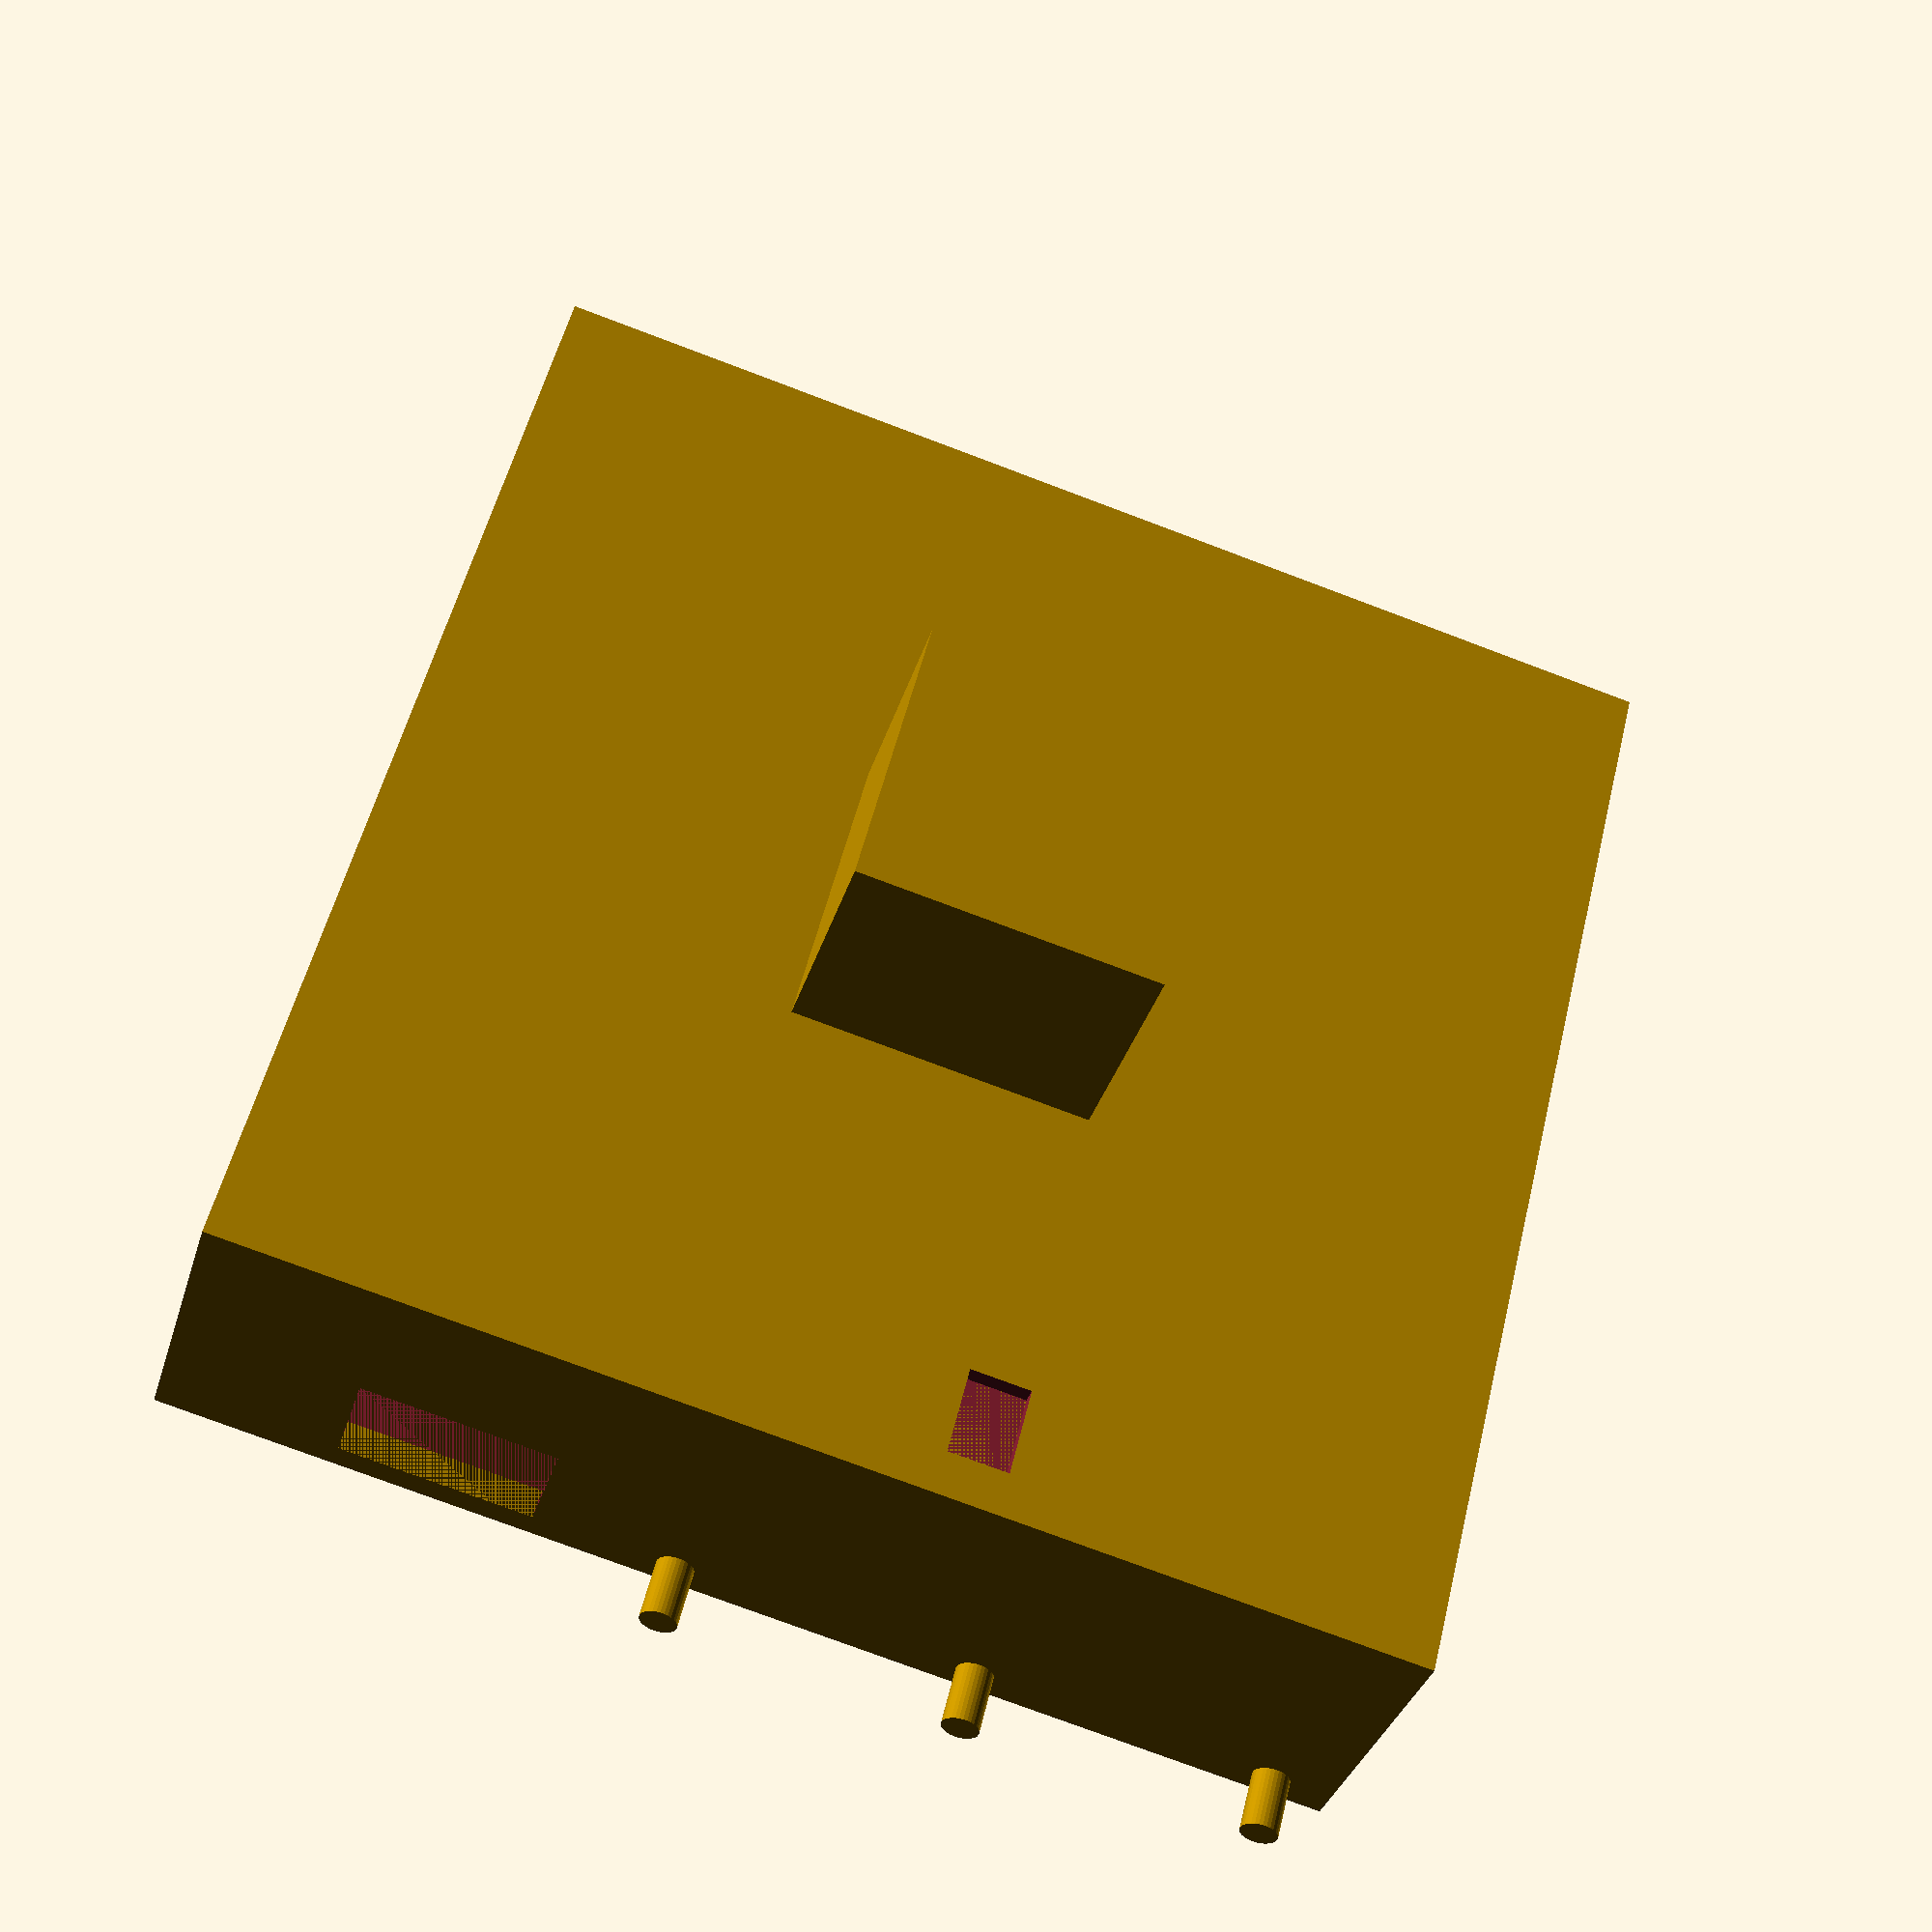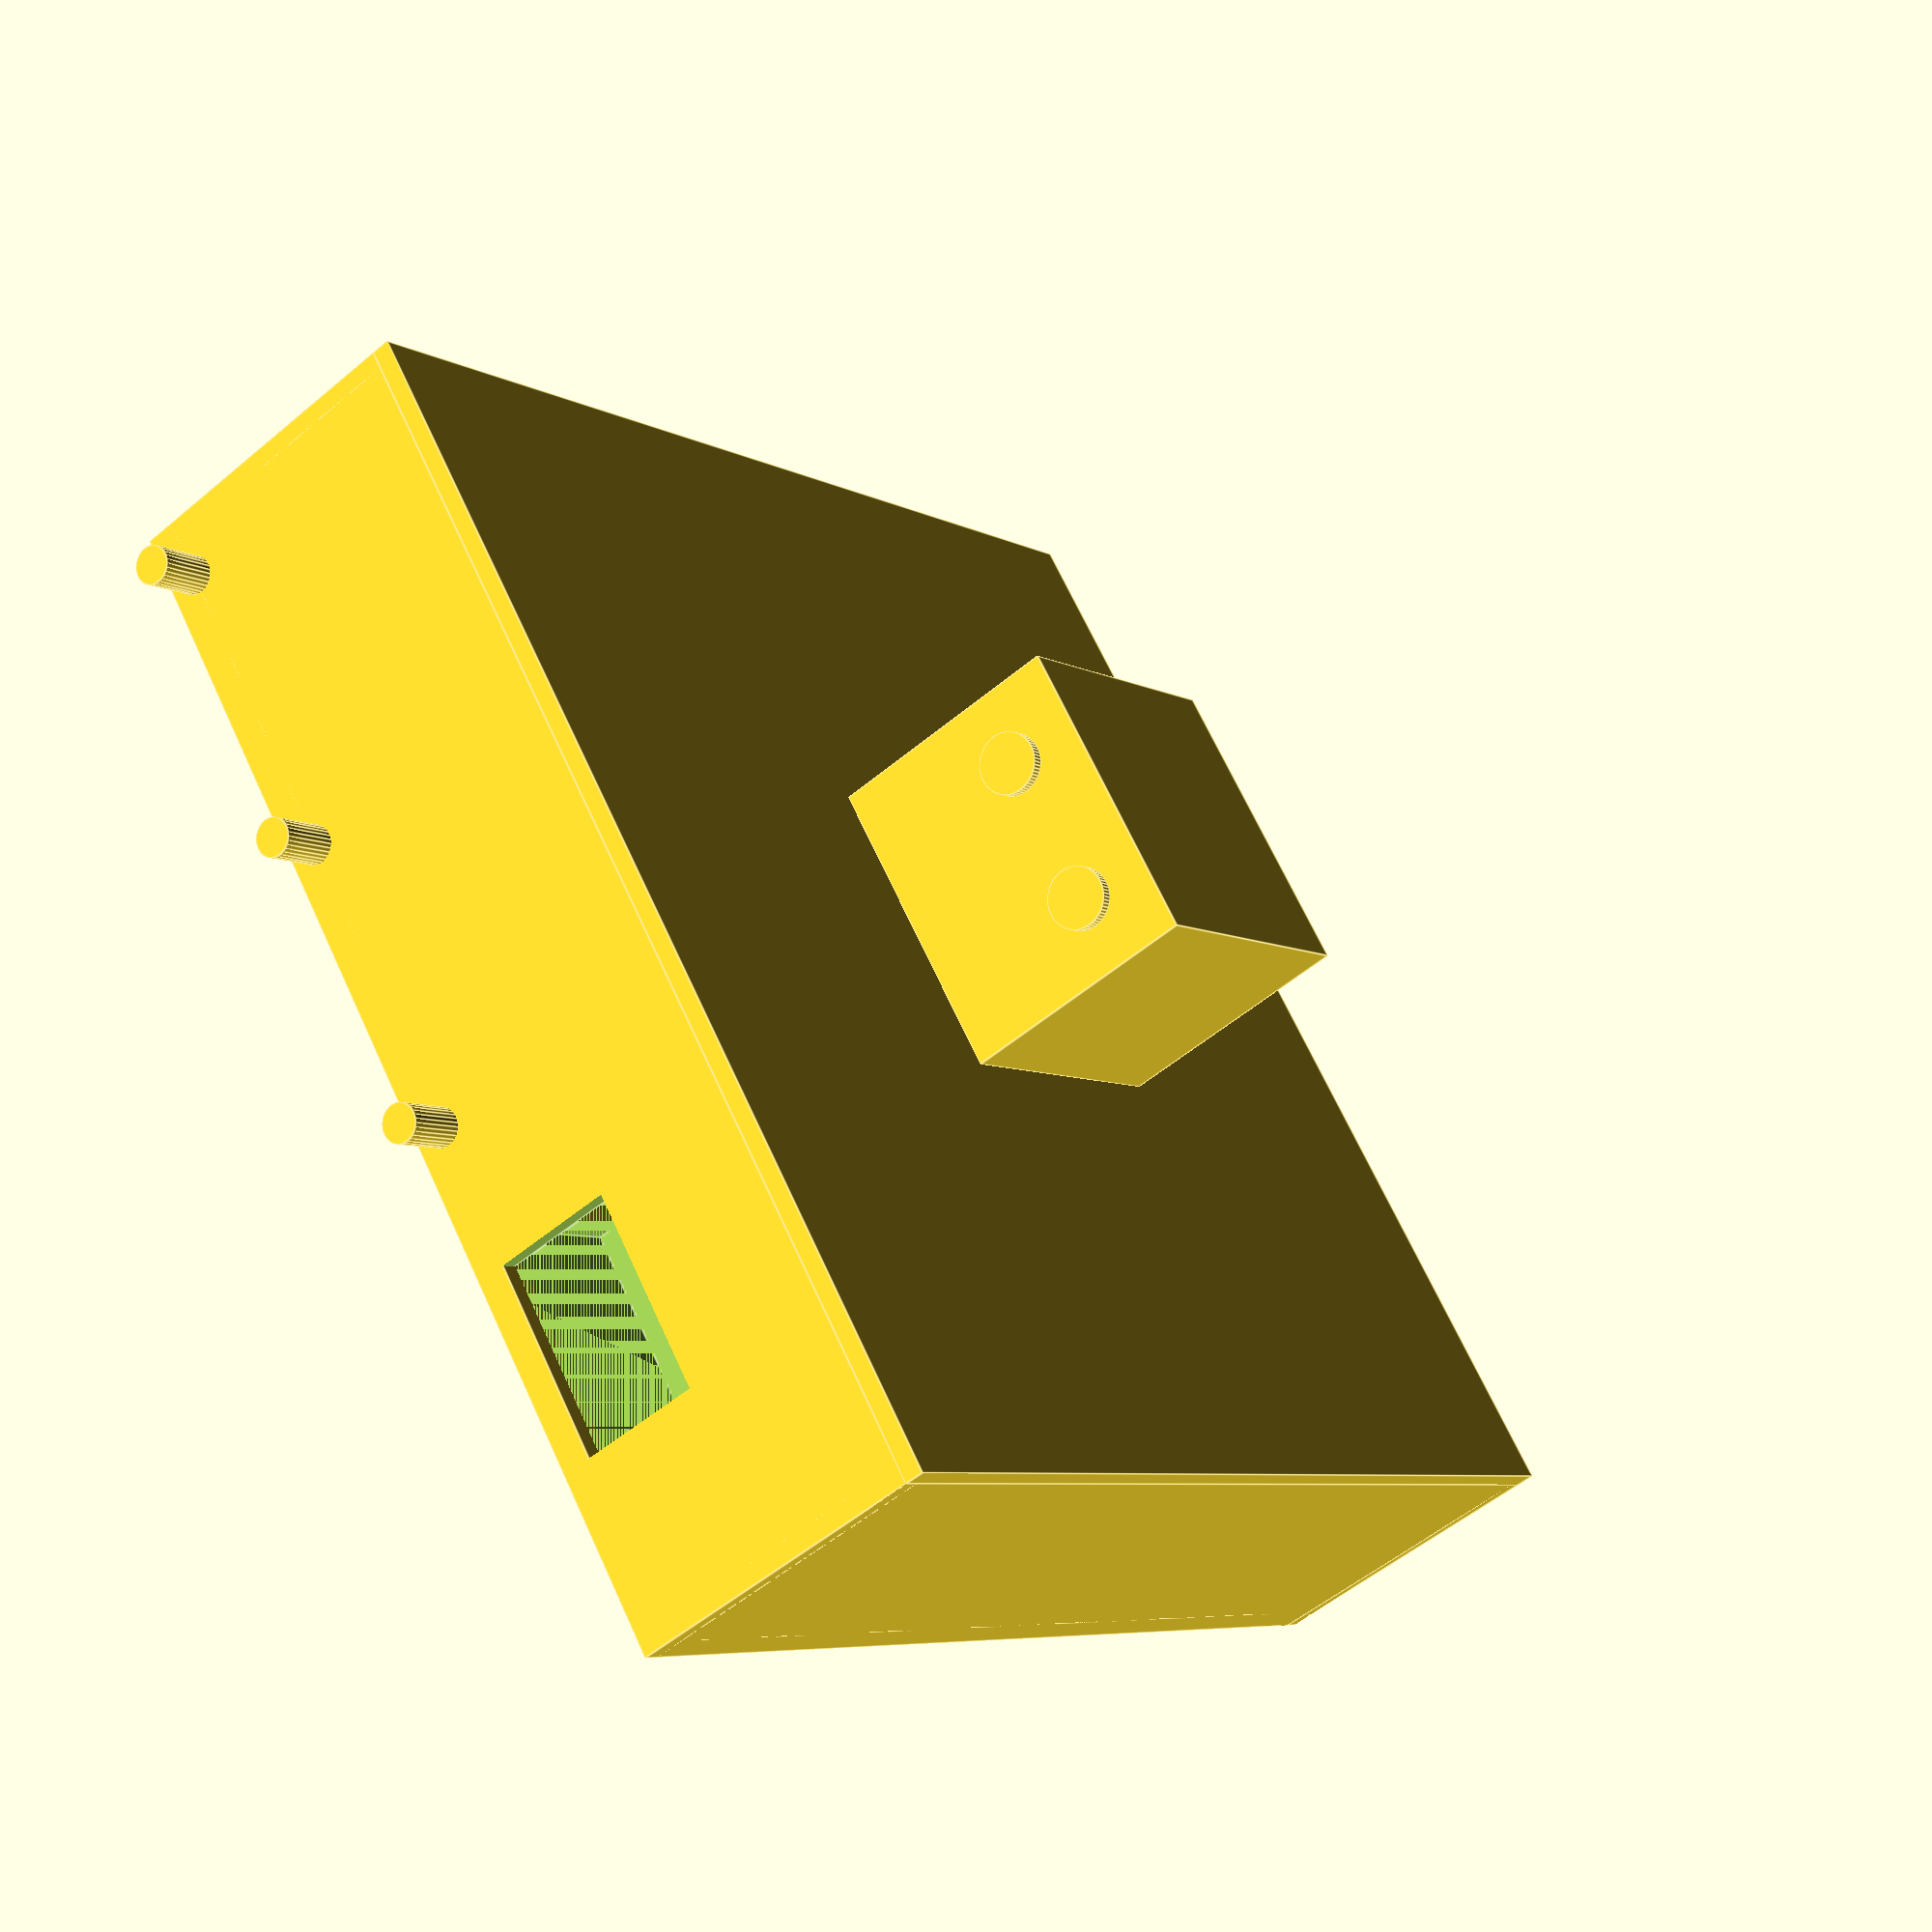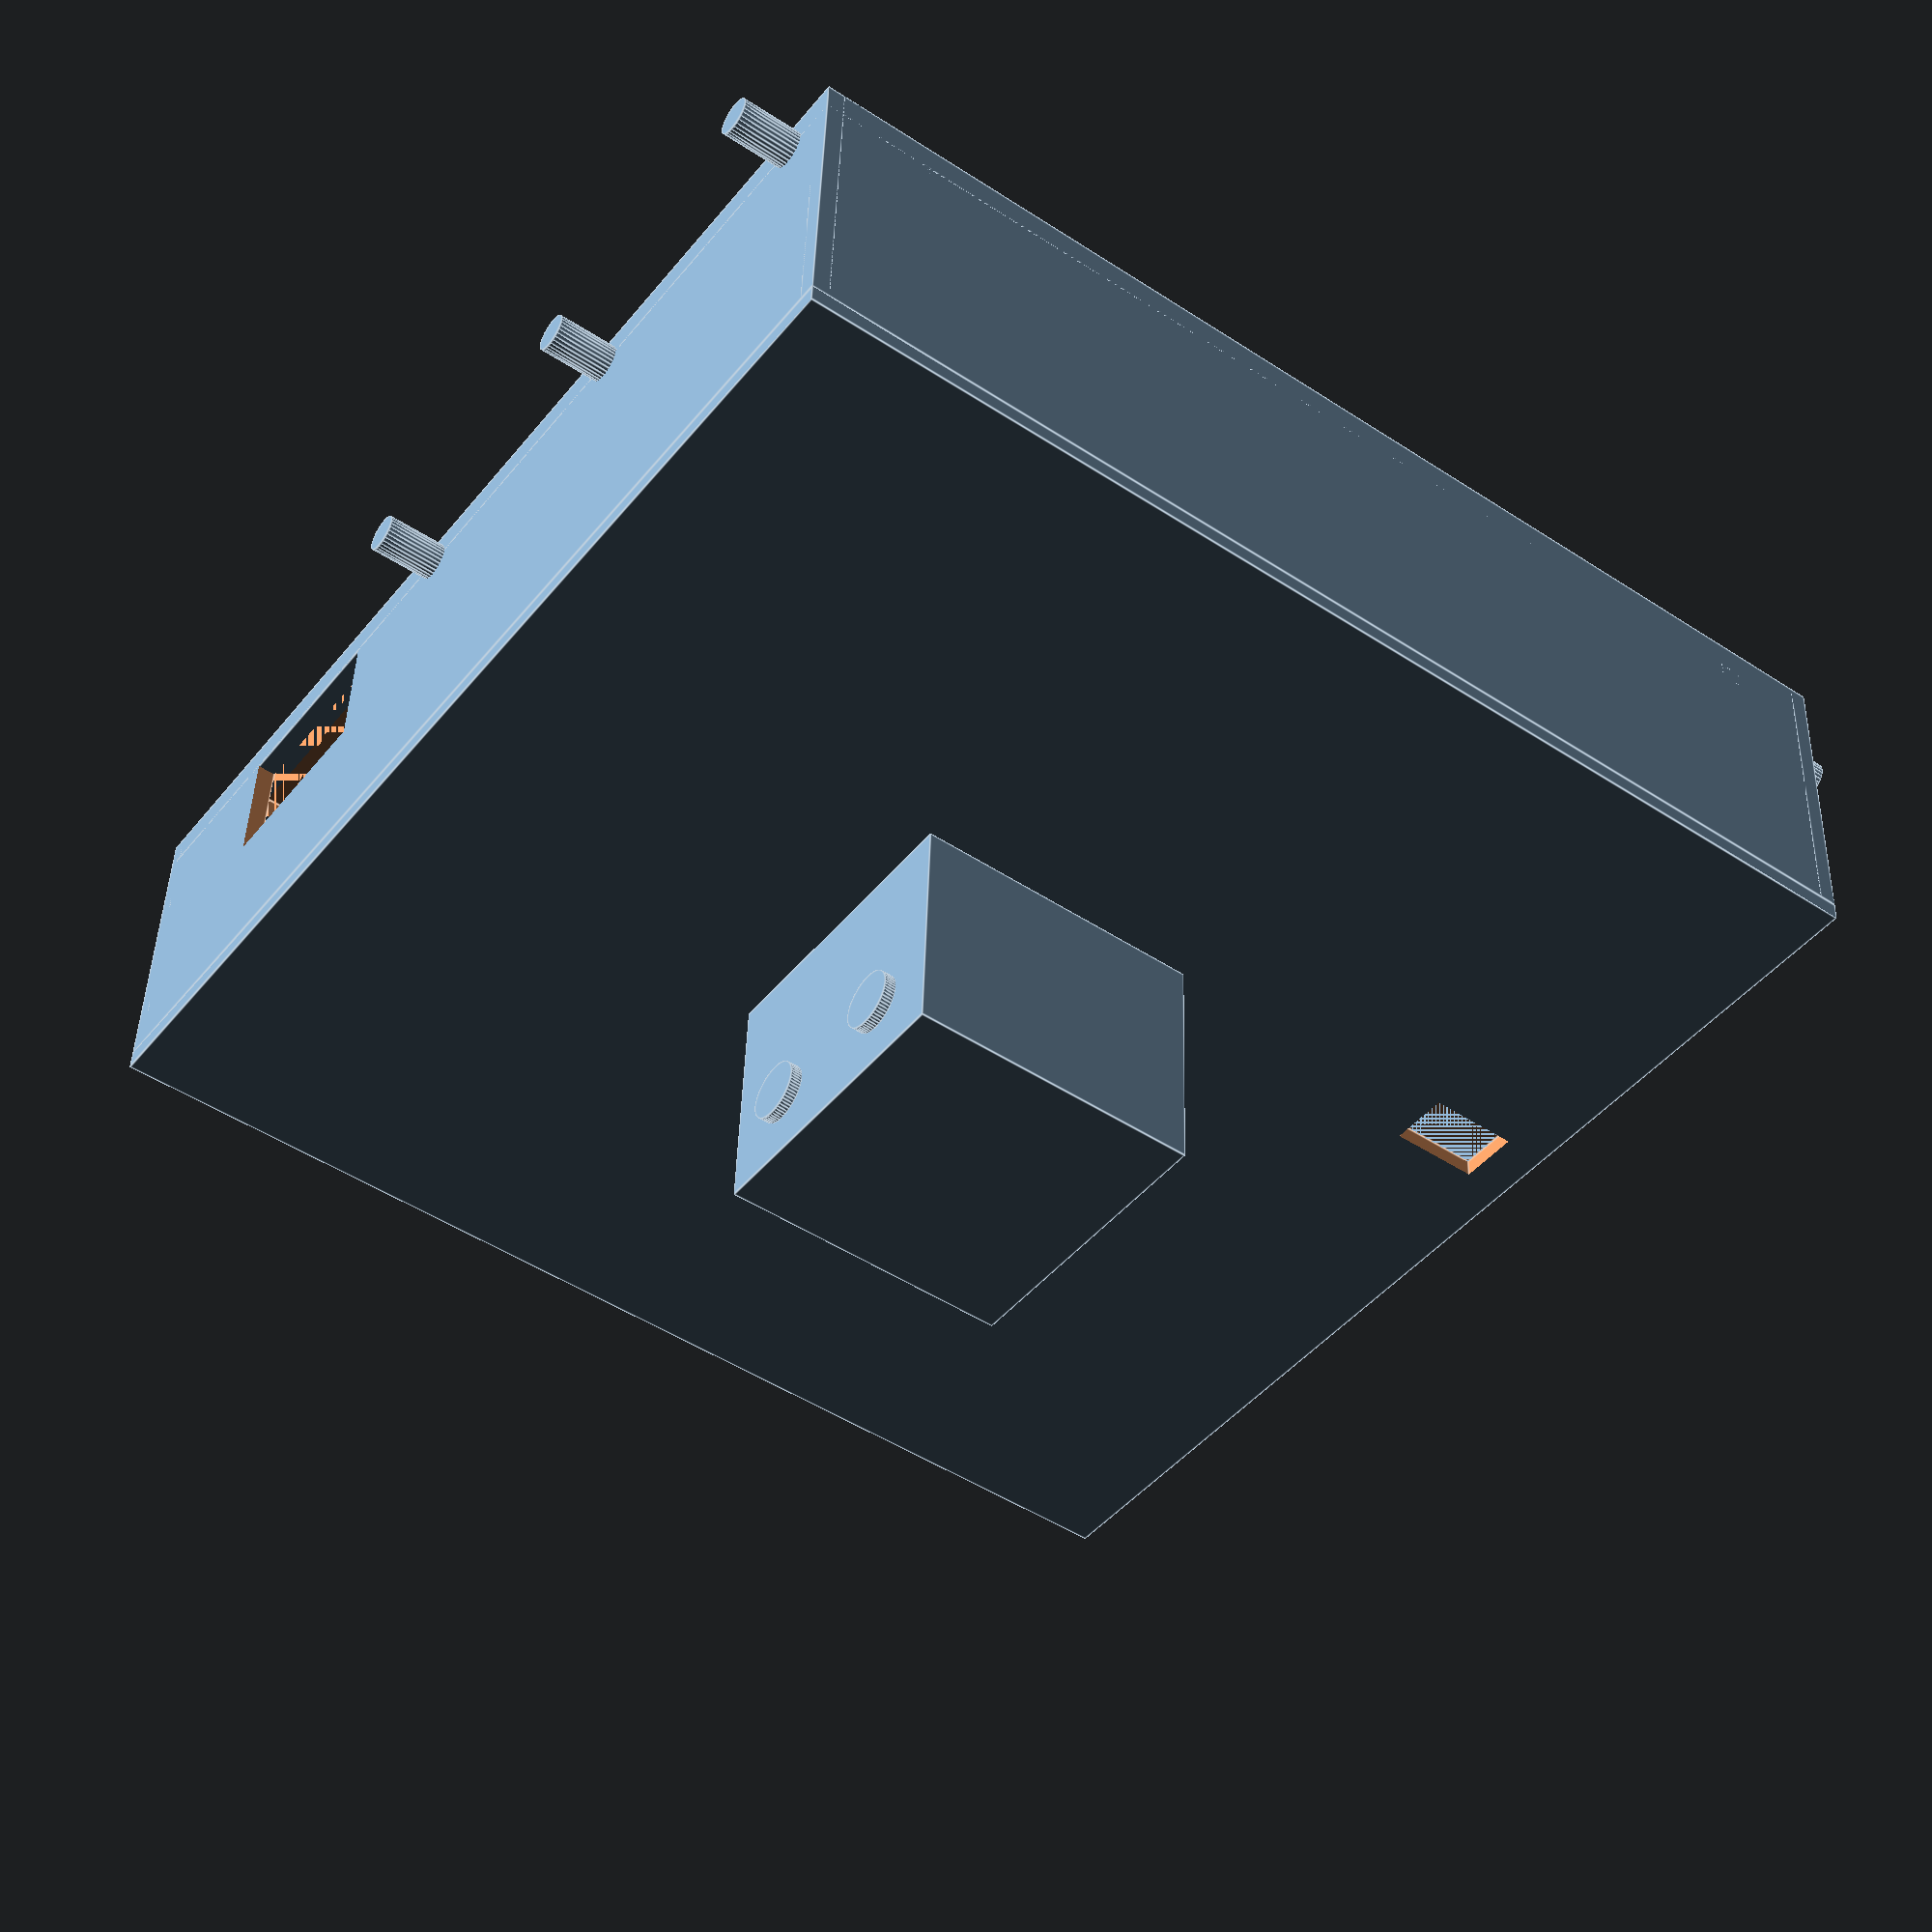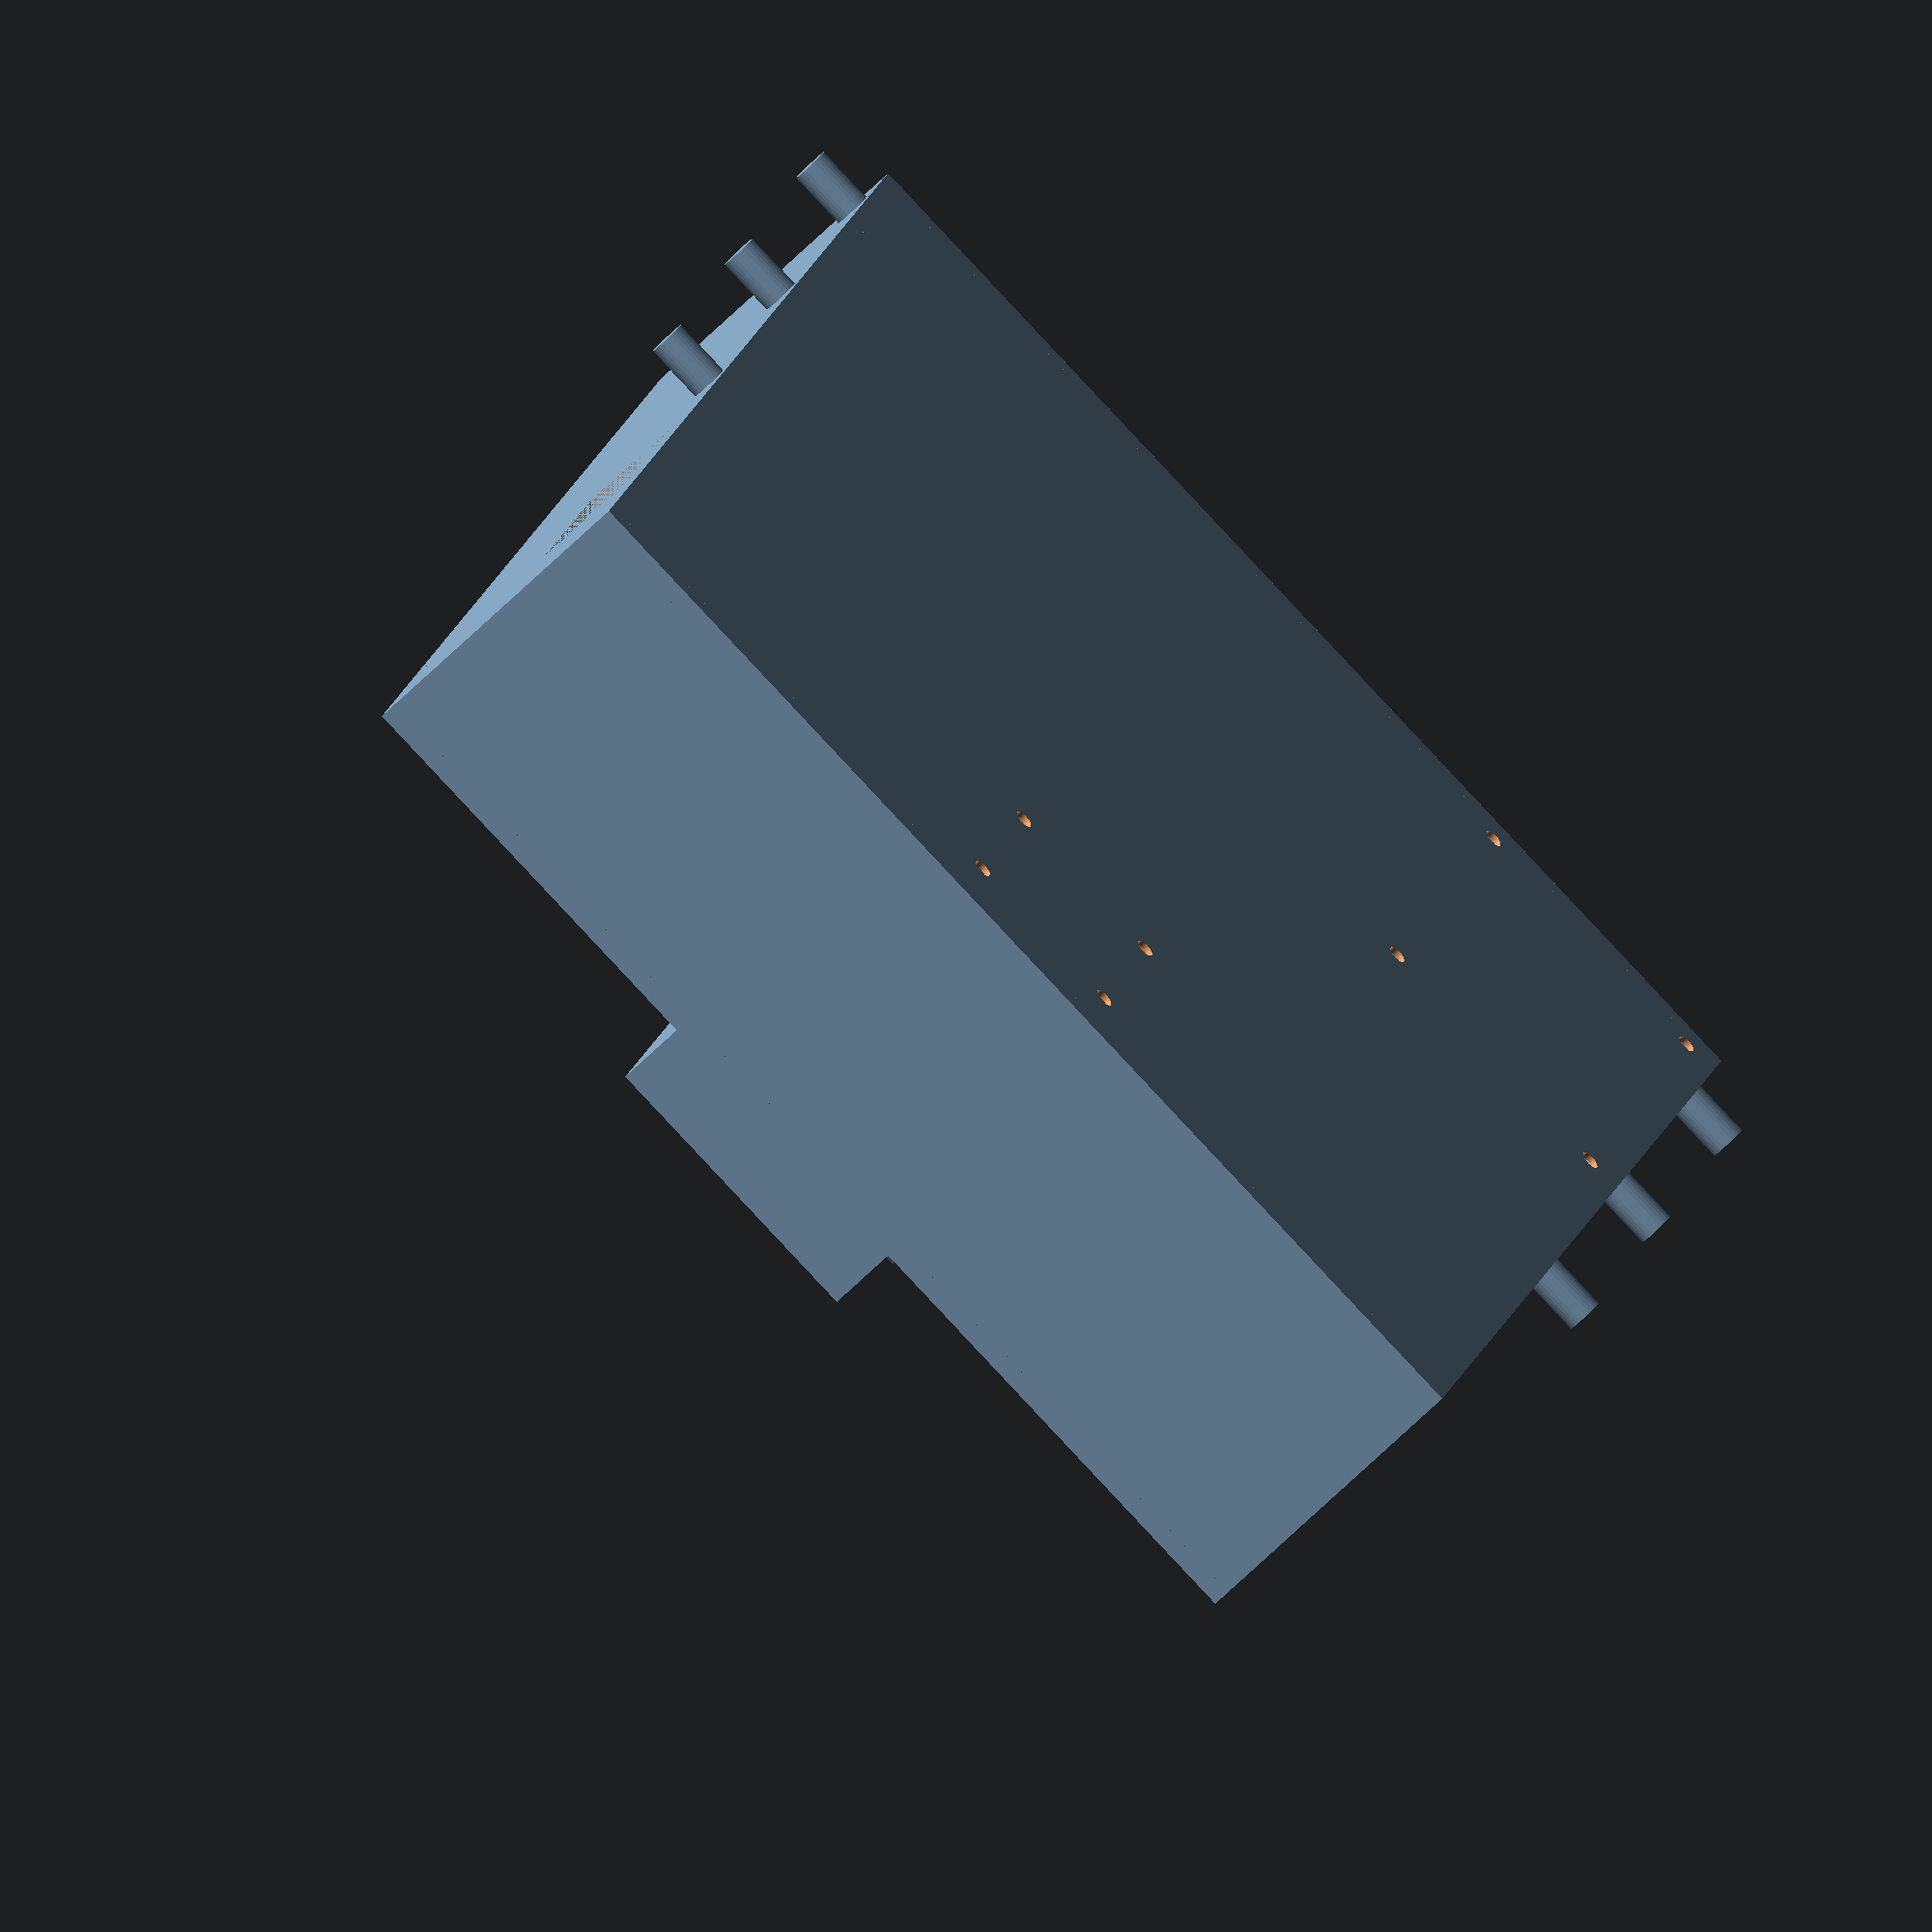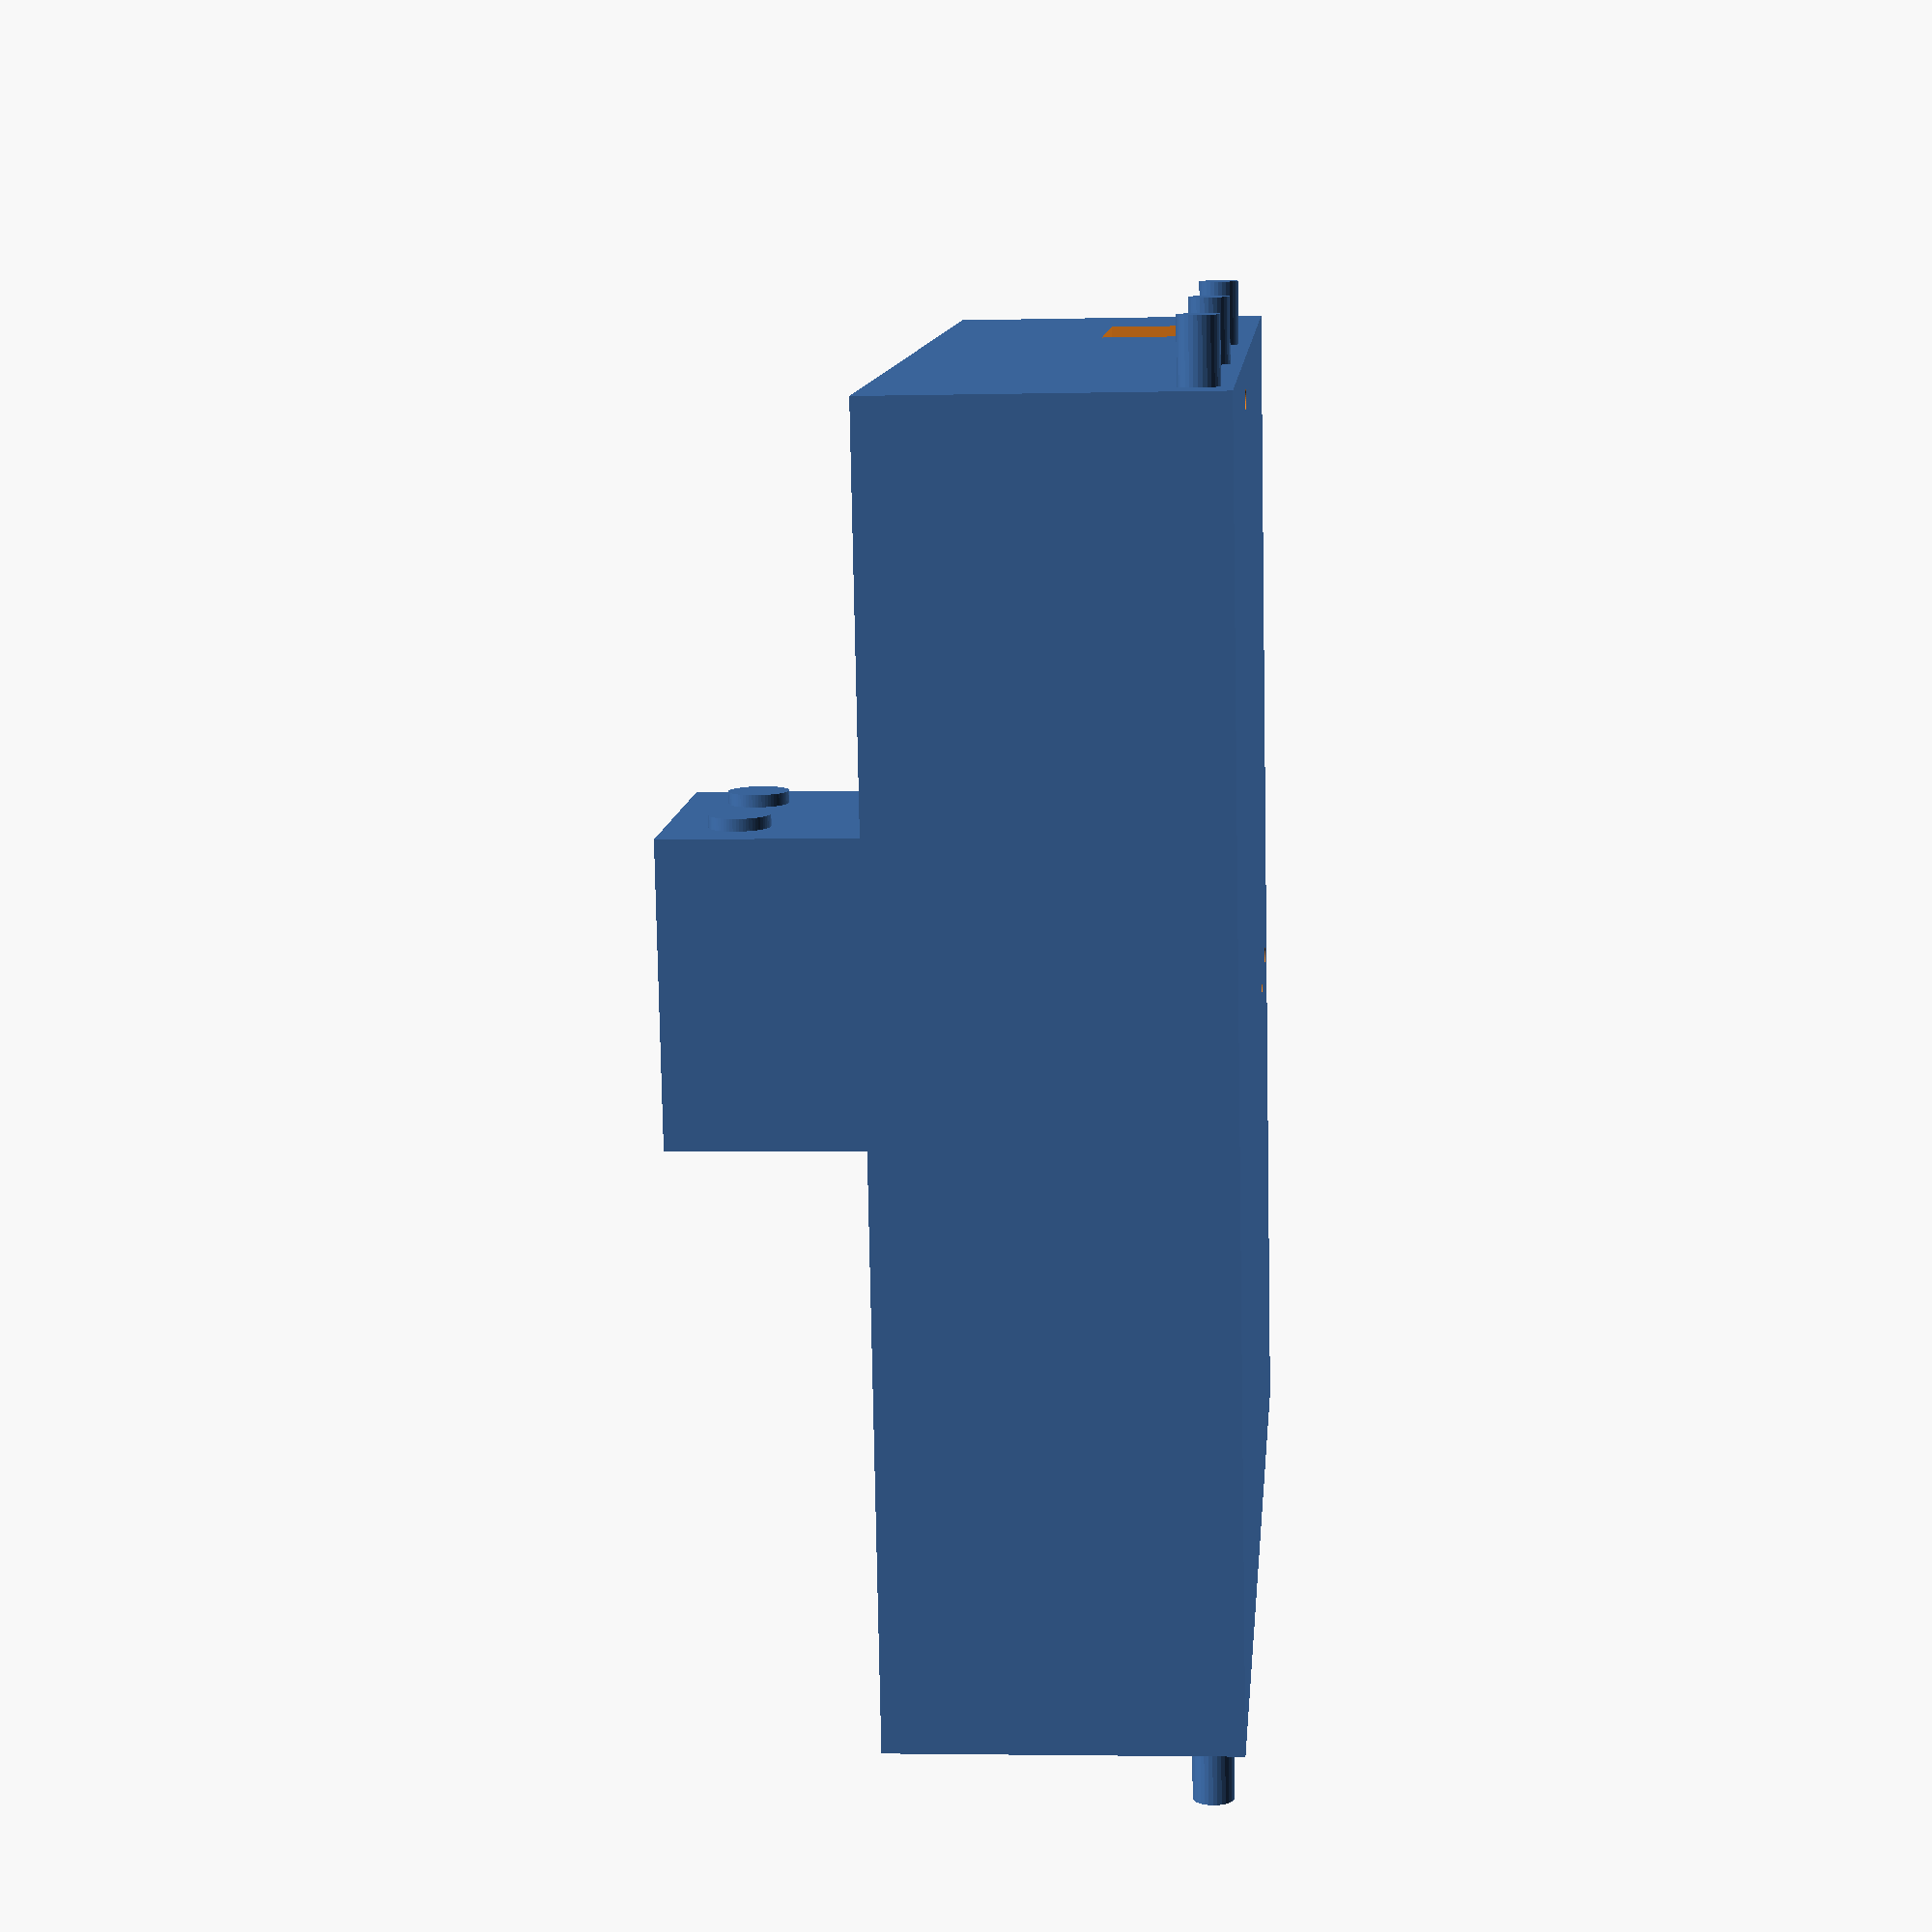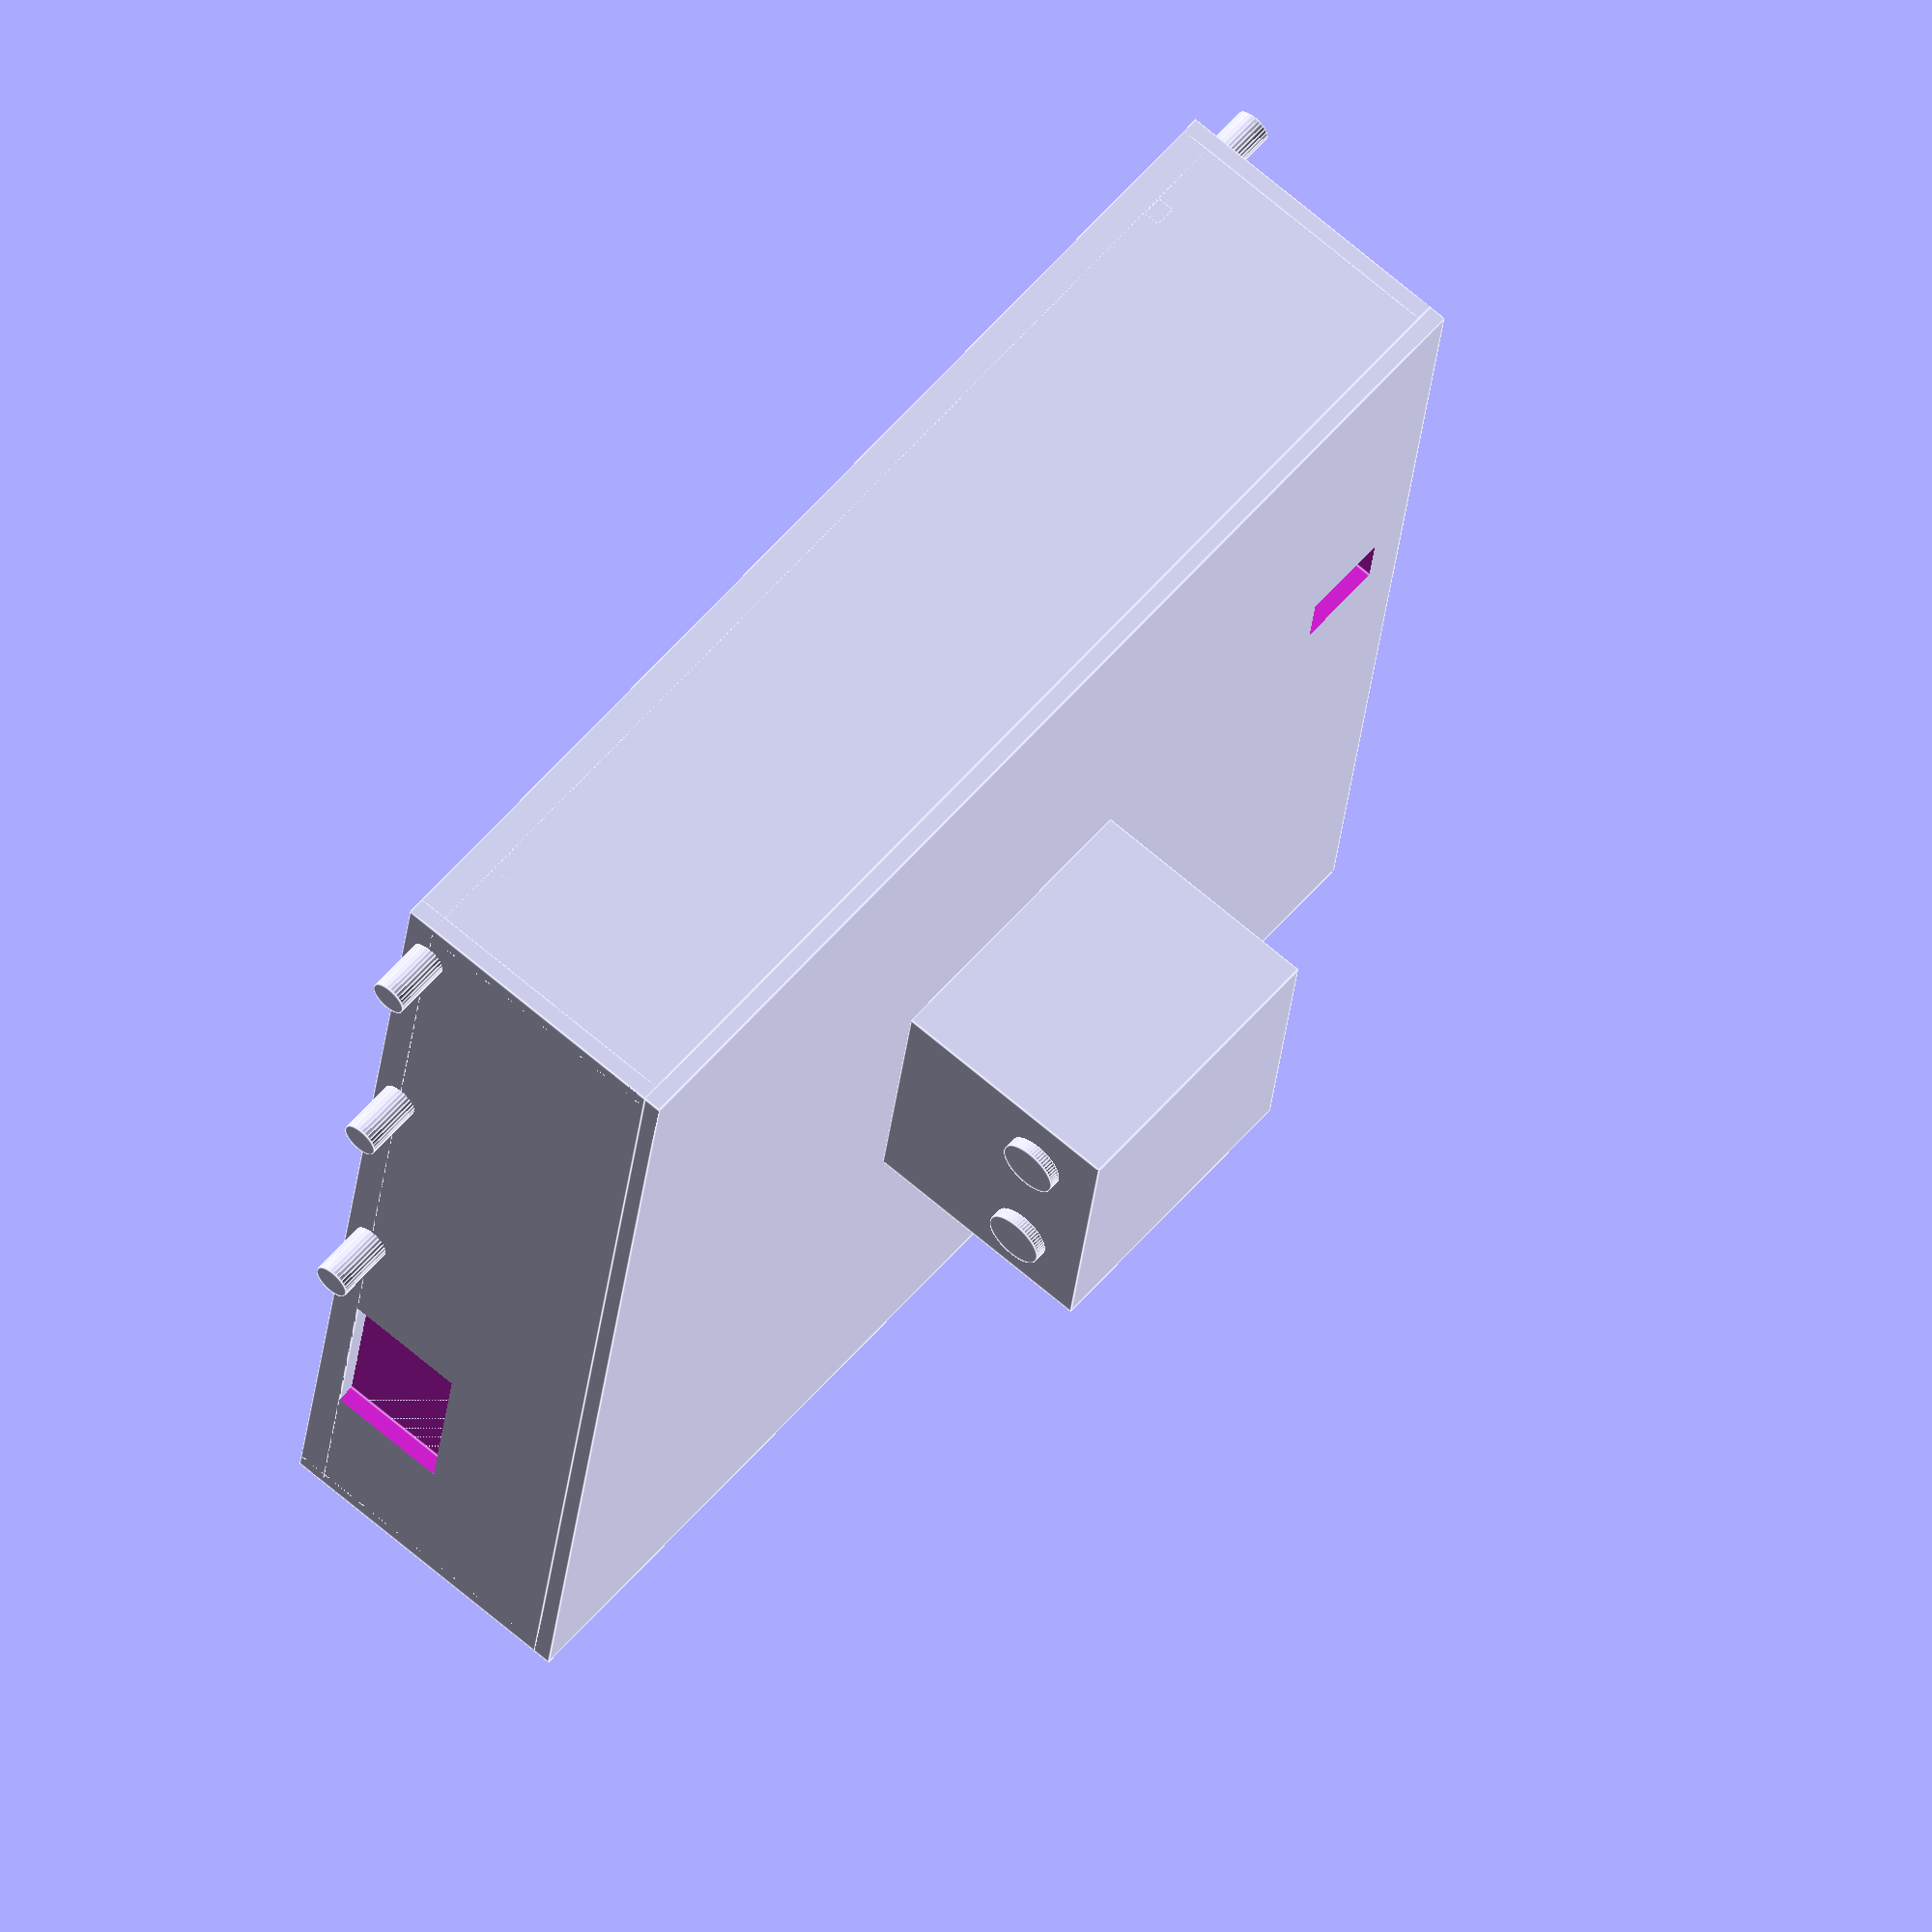
<openscad>
// =====================
// CONFIGURAÇÕES GERAIS
// =====================
base_x = 197;
base_y = 195;
base_thickness = 5;

wall_thickness = 3;
wall_height = 50;

tamp_thickness = 3;

// Folgas para encaixe
snap_tolerance = 0.2;
head_snap_tolerance = 0.2;
base_snap_tolerance = 0.2;

// Dimensões dos dentes de encaixe
snap_width = 4;
snap_height = 3;
snap_depth = 2;

// Offset para dentes nas bordas
offset_long = 15;
offset_short = 15;

// =====================
// DIMENSÕES DA CABEÇA
// =====================
head_x = 50;
head_y = 50;
head_height = 40;
head_offset = 10;

head_snap_width = snap_width - 0.2;
head_snap_depth = wall_thickness - 0.2;
head_snap_height = tamp_thickness - 0.2;

// Olhos
eye_radius = 5;
eye_depth = 2;

// =====================
// DIMENSÕES DO ARDUINO UNO
// =====================
arduino_x = 54.01;  // 53.41 + 0.6mm
arduino_y = 75.59;  // 74.99 + 0.6mm
arduino_h = 5;
arduino_hole_r = 1.6;

arduino_pos_x = base_x - arduino_x - 2;
arduino_pos_y = 2;
arduino_pos_z = 1;
arduino_pos = [arduino_pos_x, arduino_pos_y, arduino_pos_z];

// =====================
// DIMENSÕES DO DRIVER L298N
// =====================
driver_x = 43.65;   // 43.05 + 0.6mm
driver_y = 43.60;   // 43.00 + 0.6mm
driver_h = 5;
driver_hole_r = 1.6;

driver_pos_x = base_x / 2 - driver_x / 2;
driver_pos_y = base_y - driver_y - 5;
driver_pos_z = 1;
driver_pos = [driver_pos_x, driver_pos_y, driver_pos_z];

// =====================
// DIMENSÕES DOS MOTORES DC CILÍNDRICOS AMARELOS (RB-130 OU EQUIVALENTE)
// =====================
motor_y = driver_pos_y - driver_y / 2; // continua alinhado com o centro do driver
motor_w = 30.0;    // largura: 19mm (diâmetro) + 3mm de folga total (1.5mm por lado)
motor_l = 50.0;    // comprimento: 37mm + 3mm de folga
motor_h = 5.0;     // profundidade = espessura da base

// =====================
// MODULOS DE ENCAIXE (SNAPS)
// =====================
module snap(pos=[0,0,0]) {
    translate([pos[0], pos[1], pos[2]])
        cube([snap_width - base_snap_tolerance, snap_depth - base_snap_tolerance, snap_height]);
}

module snap_head(pos=[0,0,0]) {
    translate([pos[0], pos[1], pos[2]])
        cube([head_snap_width - head_snap_tolerance, head_snap_depth - head_snap_tolerance, head_snap_height]);
}

// =====================
// SUPORTE PARA ARDUINO UNO
// =====================
module slot_arduino() {
    difference() {
        cube([arduino_x, arduino_y, arduino_h]);
    }
}

// =====================
// SUPORTE PARA DRIVER L298N
// =====================
module slot_driver() {
    difference() {
        cube([driver_x, driver_y, driver_h]);
    }
}
module arduino_holes() {
    furo_offset = 4.2;
    translate([arduino_pos_x + furo_offset, arduino_pos_y + furo_offset, -1])
        cylinder(h=10, r=arduino_hole_r, $fn=30);
    translate([arduino_pos_x + arduino_x - furo_offset, arduino_pos_y + furo_offset, -1])
        cylinder(h=10, r=arduino_hole_r, $fn=30);
    translate([arduino_pos_x + furo_offset, arduino_pos_y + arduino_y - furo_offset, -1])
        cylinder(h=10, r=arduino_hole_r, $fn=30);
    translate([arduino_pos_x + arduino_x - furo_offset, arduino_pos_y + arduino_y - furo_offset, -1])
        cylinder(h=10, r=arduino_hole_r, $fn=30);
}
module driver_holes(){
    furo_offset = 7.5; 
    translate([driver_pos_x + furo_offset, driver_pos_y + furo_offset, -1]) 
        cylinder(h=10, r=driver_hole_r, $fn=30); 
    translate([driver_pos_x + driver_x - furo_offset, driver_pos_y + furo_offset, -1]) 
        cylinder(h=10, r=driver_hole_r, $fn=30); 
    translate([driver_pos_x + furo_offset, driver_pos_y + driver_y - furo_offset, -1]) 
        cylinder(h=10, r=driver_hole_r, $fn=30); 
    translate([driver_pos_x + driver_x - furo_offset, driver_pos_y + driver_y - furo_offset, -1]) 
        cylinder(h=10, r=driver_hole_r, $fn=30);
}

// =====================
// SUPORTE PARA SERVOS CONTÍNUOS
// =====================
module motor_slots() {
    translate([+5, motor_y, 1]) cube([motor_w, motor_l, motor_h]);
    translate([base_x - motor_w - 5, motor_y, 1]) cube([motor_w, motor_l, motor_h]);
}

// =====================
// BASE REMOVEL COM REBAIXOS, SUPORTES E ESTEIRA
// =====================
module removable_base() {
    difference() {
        cube([base_x, base_y, base_thickness]); // base sólida

        translate(arduino_pos) slot_arduino();
        translate(driver_pos) slot_driver();
        motor_slots();
        arduino_holes();// furos dos motores
        driver_holes(); //furos dos drivers
    }



    // --- DENTES DA BASE (mantidos) ---
    snap([offset_long, 0, base_thickness]);
    snap([base_x - offset_long - snap_width, 0, base_thickness]);
    snap([offset_long, base_y - snap_depth, base_thickness]);
    snap([base_x - offset_long - snap_width, base_y - snap_depth, base_thickness]);
}
// =====================
// PAREDES LATERAIS E TRASEIRA
// =====================
module upper_body() {
    // Frente
    difference() {
        cube([base_x, wall_thickness, wall_height]);
        translate([offset_long, 0, 0]) 
            cube([snap_width, wall_thickness, snap_height]);
        translate([base_x - offset_long - snap_width, 0, 0])        cube([snap_width, wall_thickness, snap_height]);
    }

    // Trás (lisa)
    difference() {
        translate([0, base_y - wall_thickness, 0])
            cube([base_x, wall_thickness, wall_height]);
        translate([offset_long, base_y - wall_thickness, 0])
            cube([snap_width, wall_thickness, snap_height]);
        translate([base_x - offset_long - snap_width, base_y - wall_thickness, 0])
            cube([snap_width, wall_thickness, snap_height]);
    }

// Esquerda (parede lateral esquerda com JANELA DE EXPOSIÇÃO DO MOTOR)
    difference() {
        cube([wall_thickness, base_y, wall_height]);
//        translate([0, offset_short, 0]) cube([wall_thickness,   snap_depth, snap_height]);
//        translate([0, base_y - offset_short - snap_depth, 0])   cube([wall_thickness, snap_depth, snap_height]);

        eixo_centro_y = motor_y + motor_l / 2;
        janela_largura = motor_w + 2;   // ← ALTERADO: 22 + 2 = 24mm
        janela_altura = wall_height -25;
        janela_profundidade = wall_thickness + 1;

        translate([0, eixo_centro_y - janela_largura / 2, 0])
            cube([janela_profundidade, janela_largura,          janela_altura]);
    }

// Direita — mesma alteração:
    difference() {
        translate([base_x - wall_thickness, 0, 0])
            cube([wall_thickness, base_y, wall_height]);
//        translate([base_x - wall_thickness, offset_short, 0]) cube  ([wall_thickness, snap_depth, snap_height]);
//        translate([base_x - wall_thickness, base_y - offset_short   - snap_depth, 0]) cube([wall_thickness, snap_depth,     snap_height]);

        eixo_centro_y = motor_y + motor_l / 2;
        janela_largura = motor_w + 2;   // ← ALTERADO: 24mm
        janela_altura = wall_height -25;
        janela_profundidade = wall_thickness + 1;

        translate([base_x - wall_thickness, eixo_centro_y -         janela_largura / 2, 0])
            cube([janela_profundidade, janela_largura,              janela_altura]);
    }
        // --- SUPORTES HORIZONTAIS PARA AS RODAS DE APOIO ---
    union() {
        // Roda 1 — frente
        translate([-10, 10, 5]) // X centralizado, Y=20, Z=0
            wheel_support_horizontal();

        // Roda 2 — centro
        translate([-10, 60, 5]) // Y=97.5
            wheel_support_horizontal();

        // Roda 3 — trás (antes do motor)
        translate([-10, 110, 5]) // Y=175 (195 - 20)
            wheel_support_horizontal();
        //do outro lado
        translate([195, 10, 5]) // X centralizado, Y=20, Z=0
            wheel_support_horizontal();

        // Roda 2 — centro
        translate([195, 60, 5]) // Y=97.5
            wheel_support_horizontal();

        // Roda 3 — trás (antes do motor)
        translate([195, 110, 5]) // Y=175 (195 - 20)
            wheel_support_horizontal();
    }
}

// =====================
// TAMPA SUPERIOR
// =====================
module top_lid() {
    head_origin_x = (base_x - head_x)/2;
    head_origin_y = (base_y - head_y)/2;

    difference() {
        translate([0, 0, wall_height])
            cube([base_x, base_y, tamp_thickness]);

        // Furos para os dentes da cabeça
        translate([head_origin_x + head_offset, head_origin_y, wall_height])
            cube([head_snap_width - head_snap_tolerance, head_snap_depth - head_snap_tolerance, tamp_thickness + 0.1]);
        translate([head_origin_x + head_x - head_offset - head_snap_width, head_origin_y, wall_height])
            cube([head_snap_width - head_snap_tolerance, head_snap_depth - head_snap_tolerance, tamp_thickness + 0.1]);

        translate([head_origin_x + head_offset, head_origin_y + head_y - head_snap_depth, wall_height])
            cube([head_snap_width - head_snap_tolerance, head_snap_depth - head_snap_tolerance, tamp_thickness + 0.1]);
        translate([head_origin_x + head_x - head_offset - head_snap_width, head_origin_y + head_y - head_snap_depth, wall_height])
            cube([head_snap_width - head_snap_tolerance, head_snap_depth - head_snap_tolerance, tamp_thickness + 0.1]);

        translate([head_origin_x, head_origin_y + head_offset, wall_height])
            cube([head_snap_depth - head_snap_tolerance, head_snap_width - head_snap_tolerance, tamp_thickness + 0.1]);
        translate([head_origin_x, head_origin_y + head_y - head_offset - head_snap_height, wall_height])
            cube([head_snap_depth - head_snap_tolerance, head_snap_width - head_snap_tolerance, tamp_thickness + 0.1]);

        translate([head_origin_x + head_x - head_snap_depth, head_origin_y + head_offset, wall_height])
            cube([head_snap_depth - head_snap_tolerance, head_snap_width - head_snap_tolerance, tamp_thickness + 0.1]);
        translate([head_origin_x + head_x - head_snap_depth, head_origin_y + head_y - head_offset - head_snap_height, wall_height])
            cube([head_snap_depth - head_snap_tolerance, head_snap_width - head_snap_tolerance, tamp_thickness + 0.1]);

        // --- FURO PARA O BOTÃO RETANGULAR ---
        push_button_recess();
    }
}

// =====================
// REBAIXO PARA BOTÃO PUSH BUTTON LATCHING (RETANGULAR)
// =====================
module push_button_recess() {
    button_len = 14;   // comprimento do botão (medido)
    button_wid = 9;    // largura do botão (medido)
    recess_depth = 4;  // profundidade do rebaixo

    hole_len = button_len + 1.0;
    hole_wid = button_wid + 1.0;

    // Posição: canto inferior esquerdo, um pouco pra frente
    translate([15 - hole_len/2, 70, wall_height])
        cube([hole_len, hole_wid, recess_depth]);
}

// =====================
// CABEÇA DO ROBÔ
// =====================
module head() {
    head_origin_x = (base_x - head_x)/2;
    head_origin_y = (base_y - head_y)/2;
    head_origin_z = wall_height + tamp_thickness;

    // Corpo da cabeça
    translate([head_origin_x, head_origin_y, head_origin_z])
        cube([head_x, head_y, head_height]);

// --- DENTES DA CABEÇA ---
// Frente
translate([head_origin_x + head_offset, head_origin_y, wall_height])
    cube([head_snap_width, head_snap_depth, head_snap_height]);
translate([head_origin_x + head_x - head_offset - head_snap_width, head_origin_y, wall_height])
    cube([head_snap_width, head_snap_depth, head_snap_height]);

// Trás
translate([head_origin_x + head_offset, head_origin_y + head_y - head_snap_depth, wall_height])
    cube([head_snap_width, head_snap_depth, head_snap_height]);
translate([head_origin_x + head_x - head_offset - head_snap_width, head_origin_y + head_y - head_snap_depth, wall_height])
    cube([head_snap_width, head_snap_depth, head_snap_height]);

// Lado esquerdo
translate([head_origin_x, head_origin_y + head_offset, wall_height])
    cube([head_snap_depth, head_snap_width, head_snap_height]);
translate([head_origin_x, head_origin_y + head_y - head_offset - head_snap_height, wall_height])
    cube([head_snap_depth, head_snap_width, head_snap_height]);

// Lado direito
translate([head_origin_x + head_x - head_snap_depth, head_origin_y + head_offset, wall_height])
    cube([head_snap_depth, head_snap_width, head_snap_height]);
translate([head_origin_x + head_x - head_snap_depth, head_origin_y + head_y - head_offset - head_snap_height, wall_height])
    cube([head_snap_depth, head_snap_width, head_snap_height]);

    // --- OLHOS ---
    eye_left_y = head_origin_y + head_y * 0.25;
    eye_right_y = head_origin_y + head_y * 0.75;
    eye_z = head_origin_z + head_height * 0.7;

    translate([head_origin_x + head_x, eye_left_y, eye_z])
        rotate([0, 90, 0]) cylinder(h=eye_depth, r=eye_radius, $fn=60);

    translate([head_origin_x + head_x, eye_right_y, eye_z])
        rotate([0, 90, 0]) cylinder(h=eye_depth, r=eye_radius, $fn=60);
}

// =====================
// SUPORTE HORIZONTAL PARA RODA DE APOIO
// =====================
module wheel_support_horizontal() {
    support_diameter = 6.2;
    support_length = 12;     // ← Agora é o comprimento do cilindro (horizontal)
    support_height = 5;      // ← Espessura do suporte (altura acima do chão)
    hole_r = 1.5;

    // Cilindro horizontal (deitado)
    rotate([90, 00, 90])       // ← Rotaciona 90° em X → deixa o cilindro deitado!
        cylinder(h=support_length, r=support_diameter/2, $fn=30);
}
// =====================
// MONTAGEM FINAL
// =====================
module inverted_body() {
    total_height = wall_height + tamp_thickness; // altura total do corpo + tampa
    
    translate([0, 0, total_height])
        rotate([180, 0, 0])
            union() {
                upper_body();
                top_lid();
            };
}


union() {
    removable_base();
    upper_body();
    top_lid();
    head();
    //inverted_body(); pode usar essa função com cada peça para virar ela de ponta cabeça a fim de melhorar o processo de impressão
}
</openscad>
<views>
elev=213.9 azim=103.8 roll=195.5 proj=p view=solid
elev=53.2 azim=141.4 roll=312.0 proj=p view=edges
elev=135.9 azim=36.3 roll=178.5 proj=p view=edges
elev=240.1 azim=341.3 roll=43.8 proj=o view=wireframe
elev=183.1 azim=103.7 roll=85.3 proj=p view=wireframe
elev=111.2 azim=8.1 roll=229.4 proj=o view=edges
</views>
